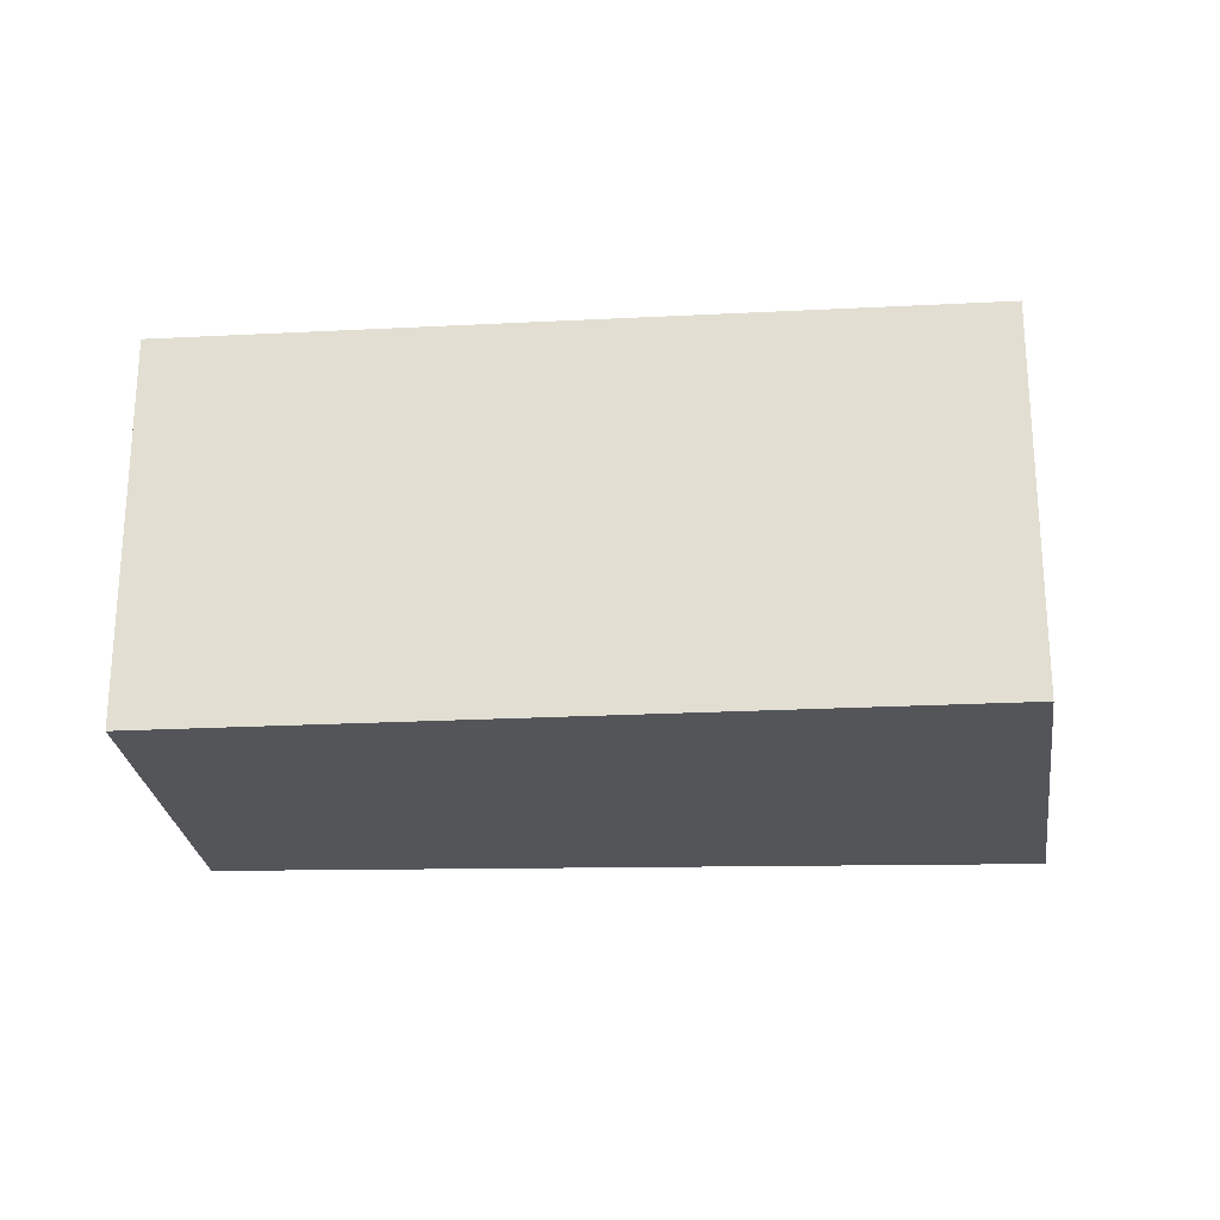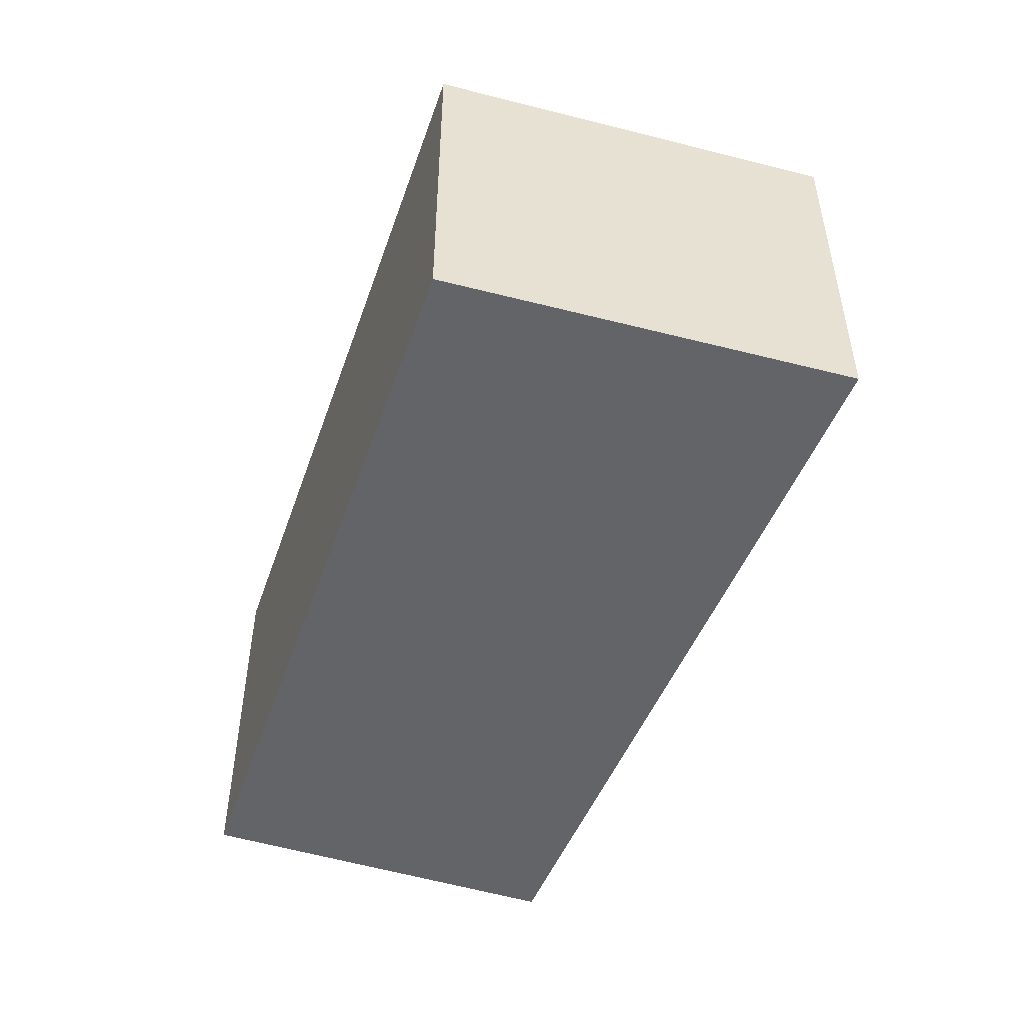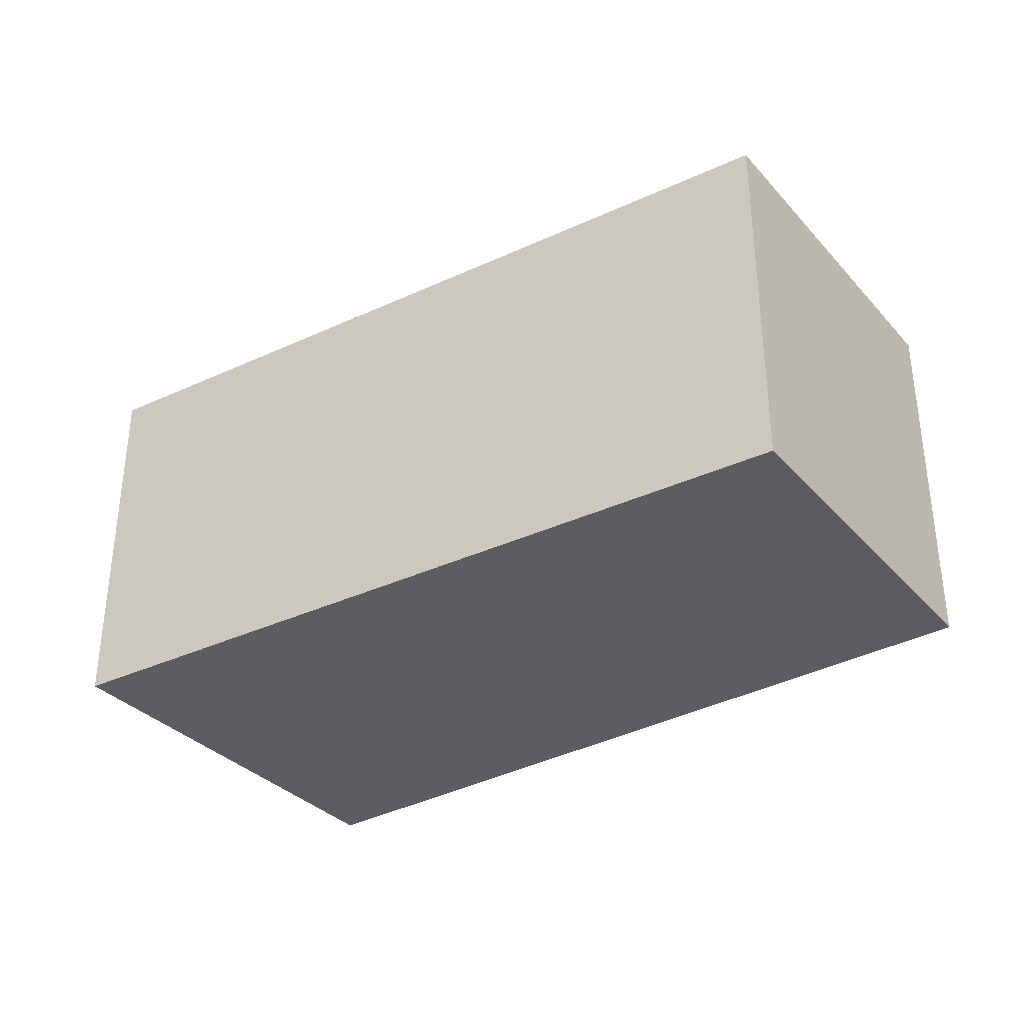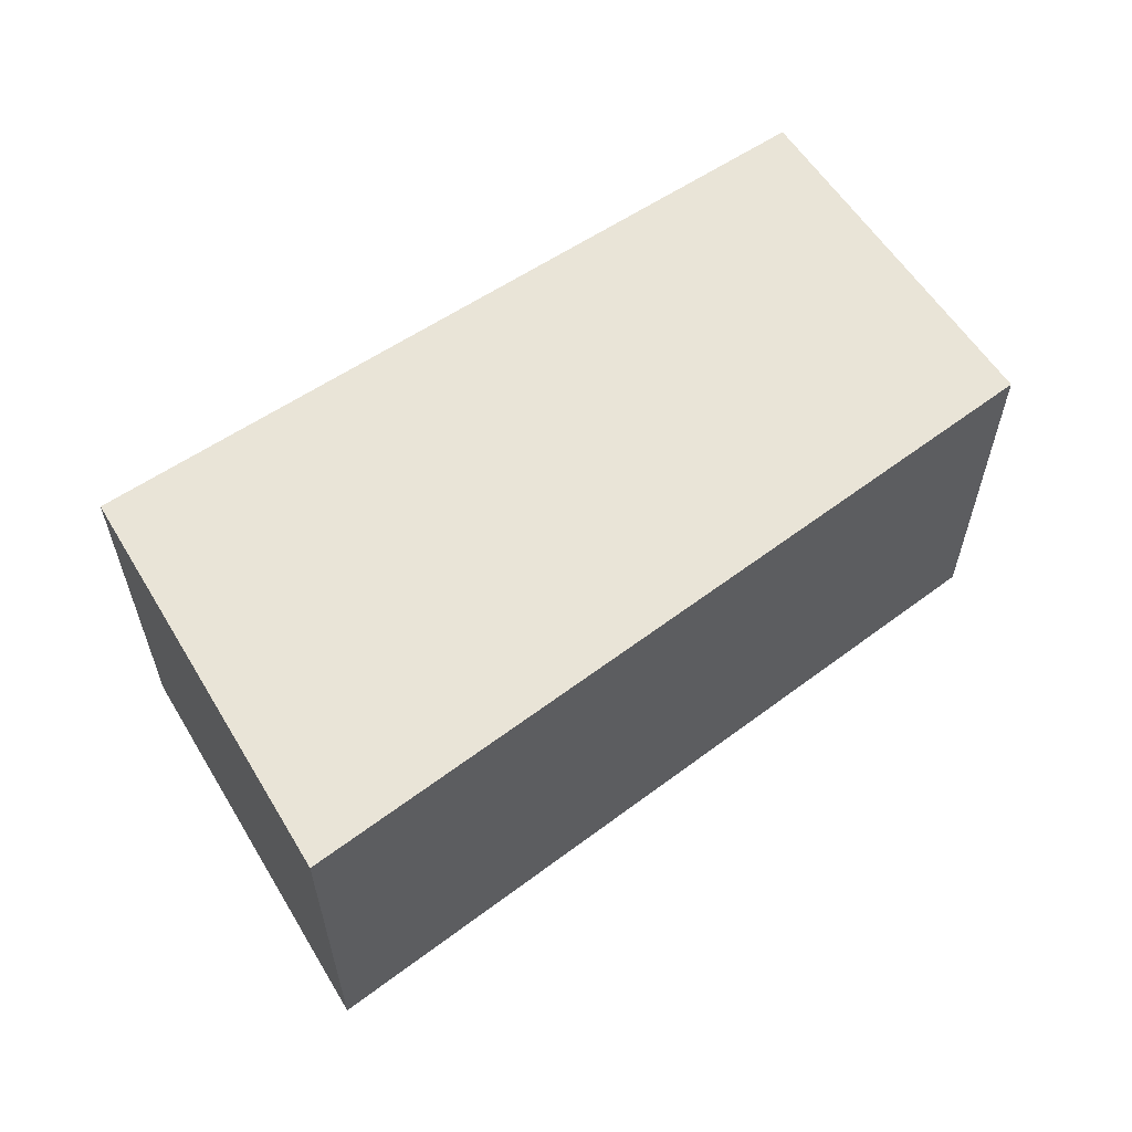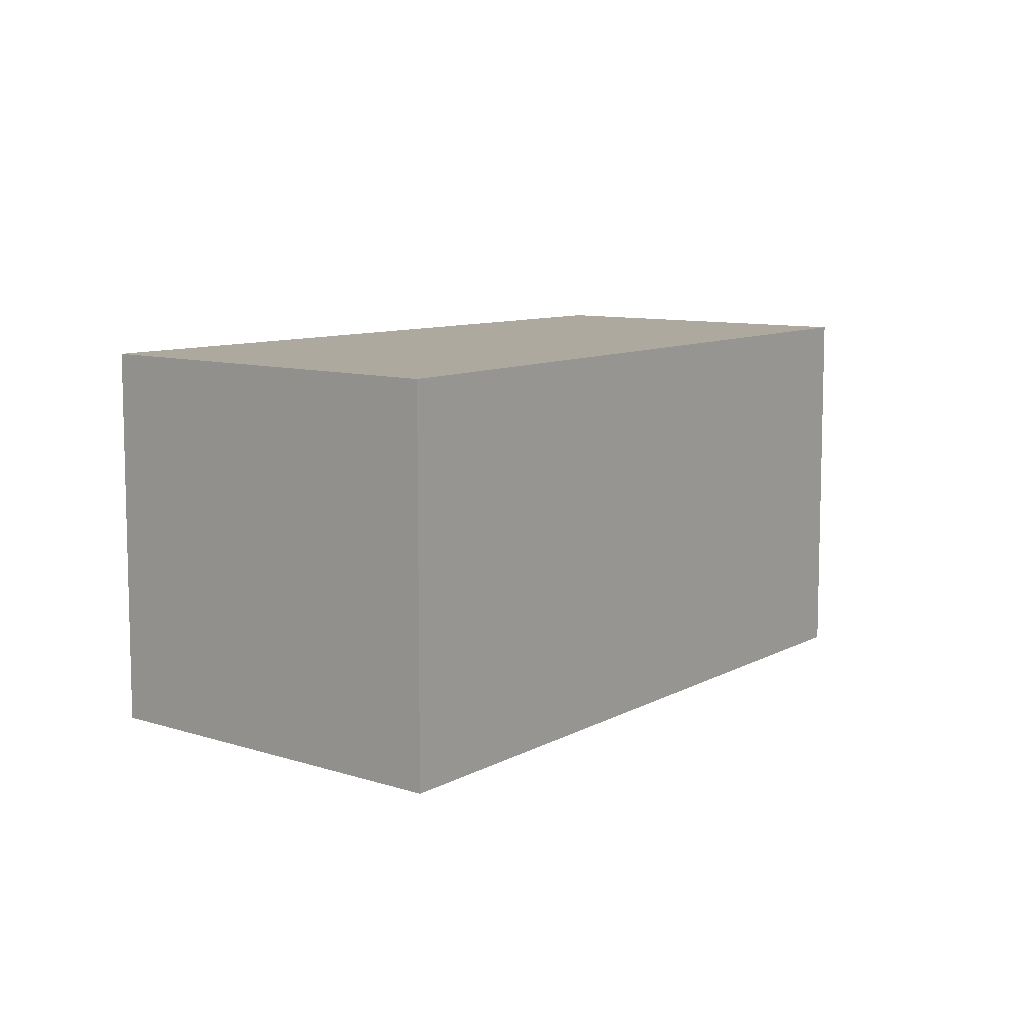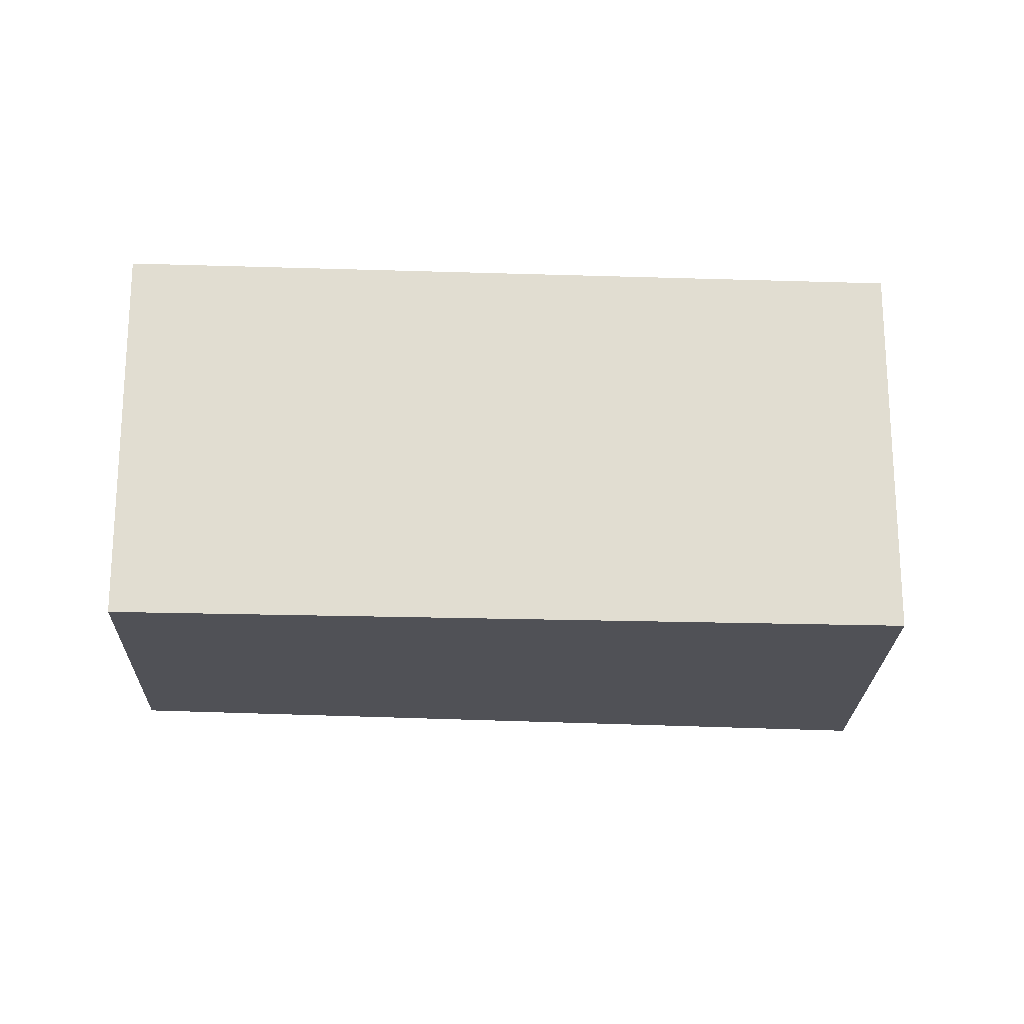
<metadata>
{"format":"obj","ext":"obj","renderer":"f3d","projection":"perspective","resolution":1024,"background":"white","views":[{"elev":-24.5,"azim":-148.1,"up":"+Y"},{"elev":-51.1,"azim":-81.8,"up":"+Y"},{"elev":-35.6,"azim":61.7,"up":"+Y"},{"elev":60.9,"azim":-7.1,"up":"+Y"},{"elev":9.0,"azim":-25.0,"up":"+Y"},{"elev":-20.5,"azim":-156.2,"up":"+Y"}]}
</metadata>
<code>
v  1.828 2.948 -0.936
v  6.708 2.948 -0.221
v  5.434 2.948 -2.784
v  0 2.948 1.805e-16
v  0.047 2.948 0.107
v  1.298 2.948 2.949
v  5.434 1.705e-16 -2.784
v  1.828 5.731e-17 -0.936
v  0 0 0
v  1.298 -1.806e-16 2.949
v  0.047 -6.552e-18 0.107
v  6.708 1.353e-17 -0.221
g defaultobject
f 1 2 3
f 2 1 4
f 2 4 5
f 2 5 6
f 7 1 3
f 1 7 8
f 1 8 4
f 4 8 9
f 9 5 4
f 5 9 6
f 6 9 10
f 10 9 11
f 10 2 6
f 2 10 12
f 12 3 2
f 3 12 7
f 8 11 9
f 11 8 10
f 10 8 7
f 10 7 12

</code>
